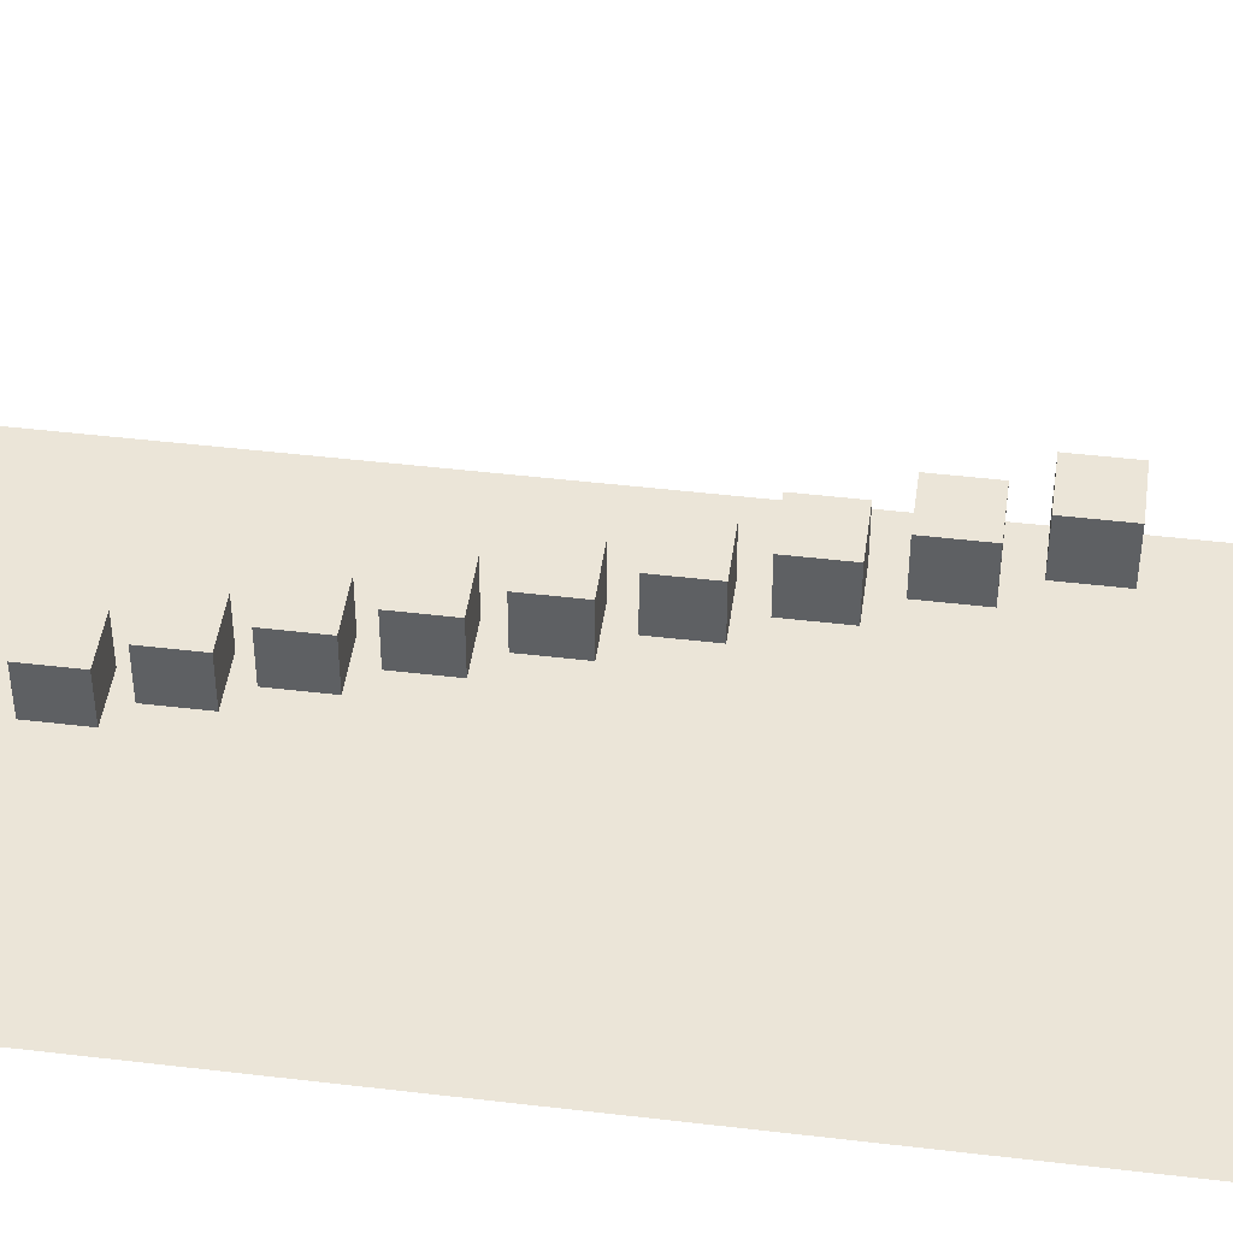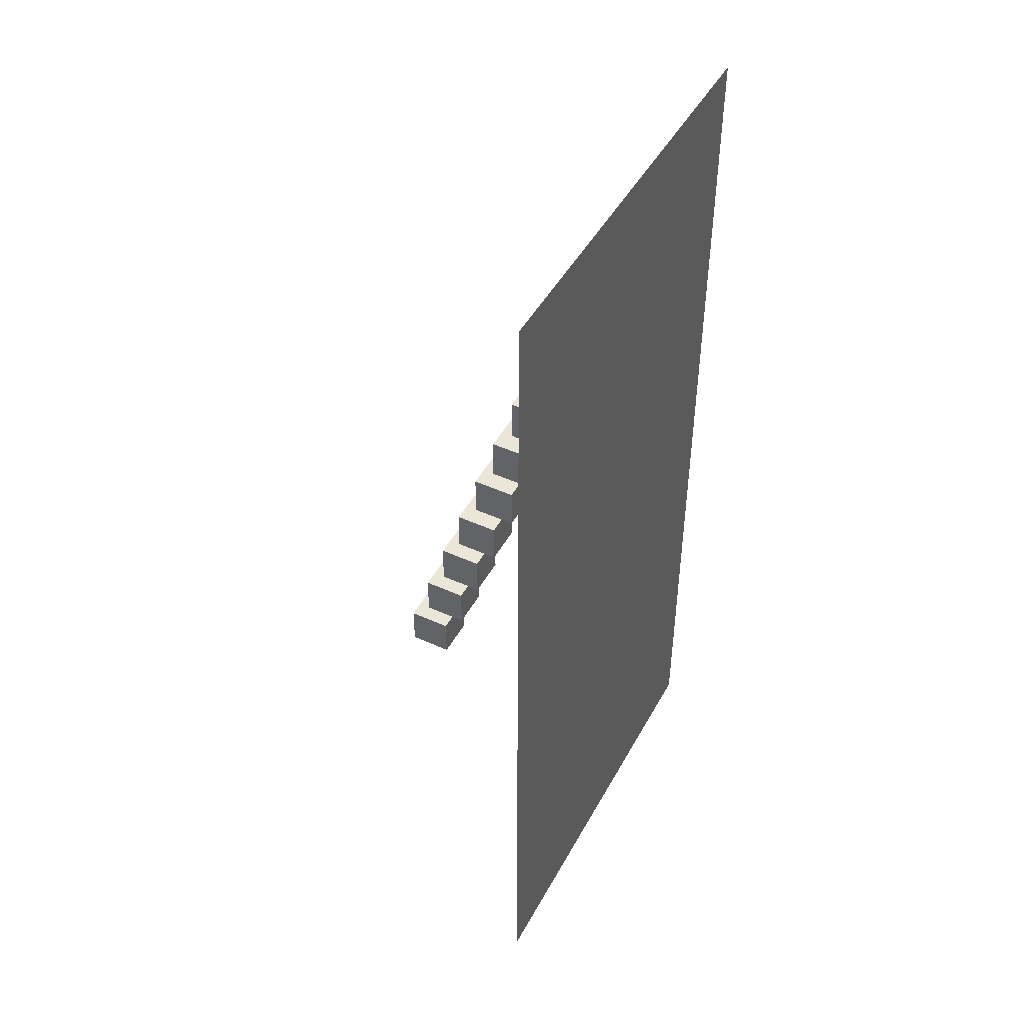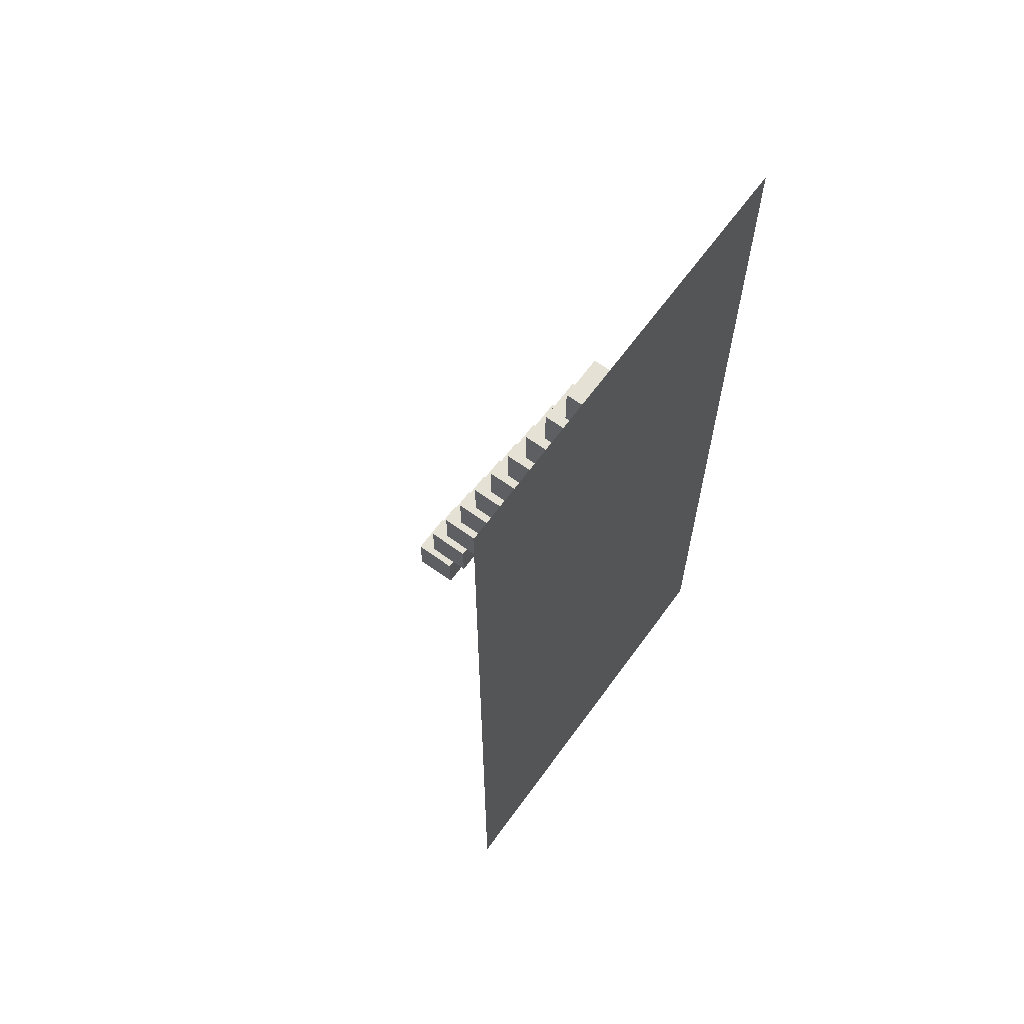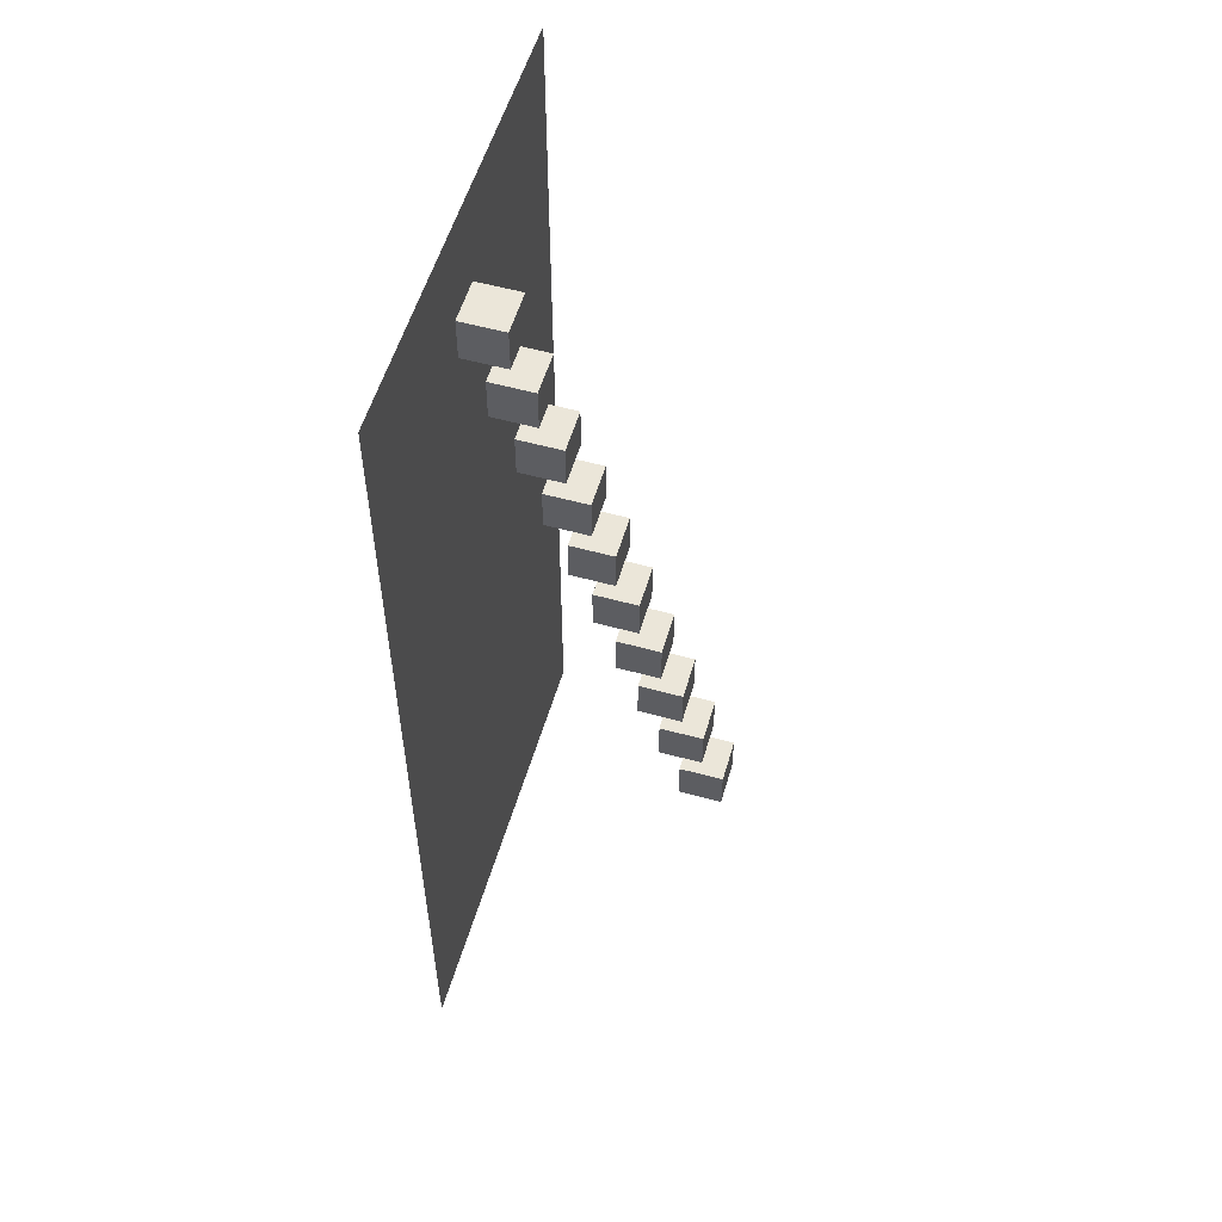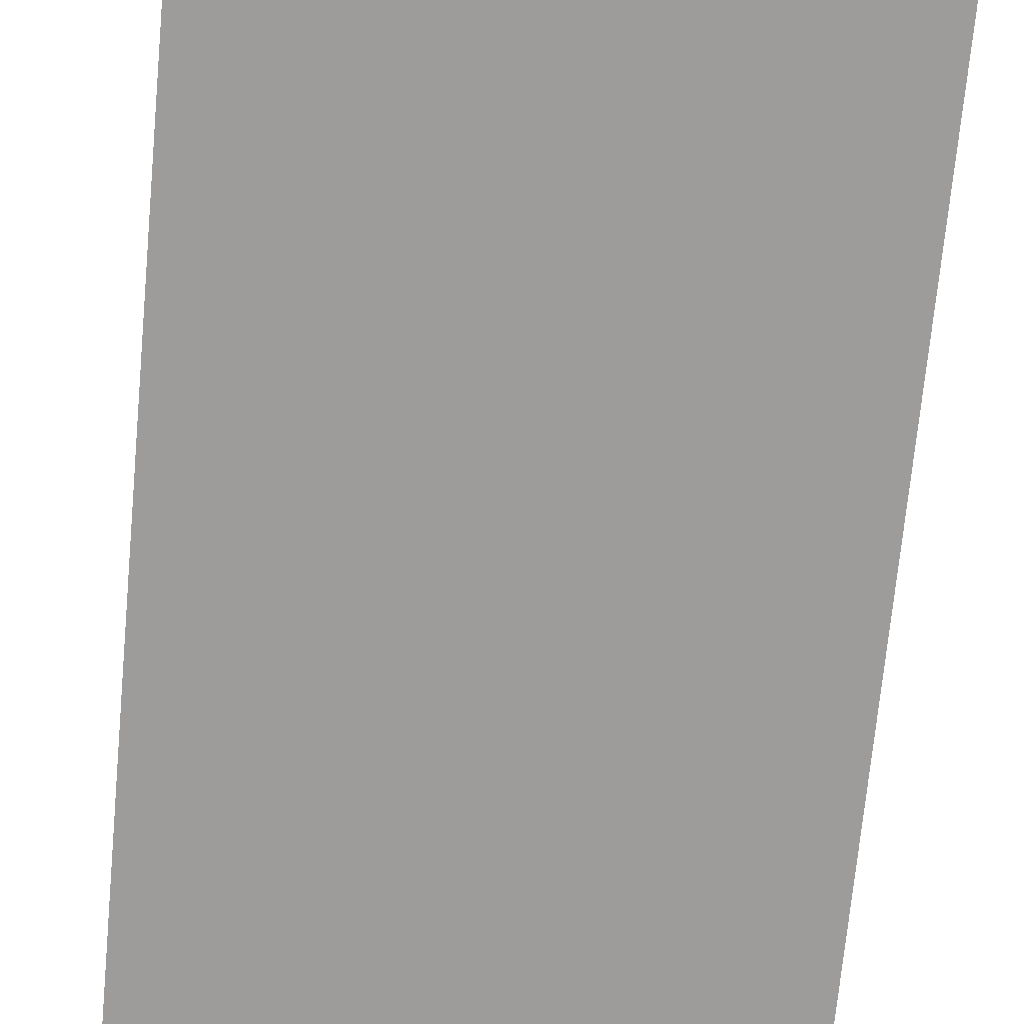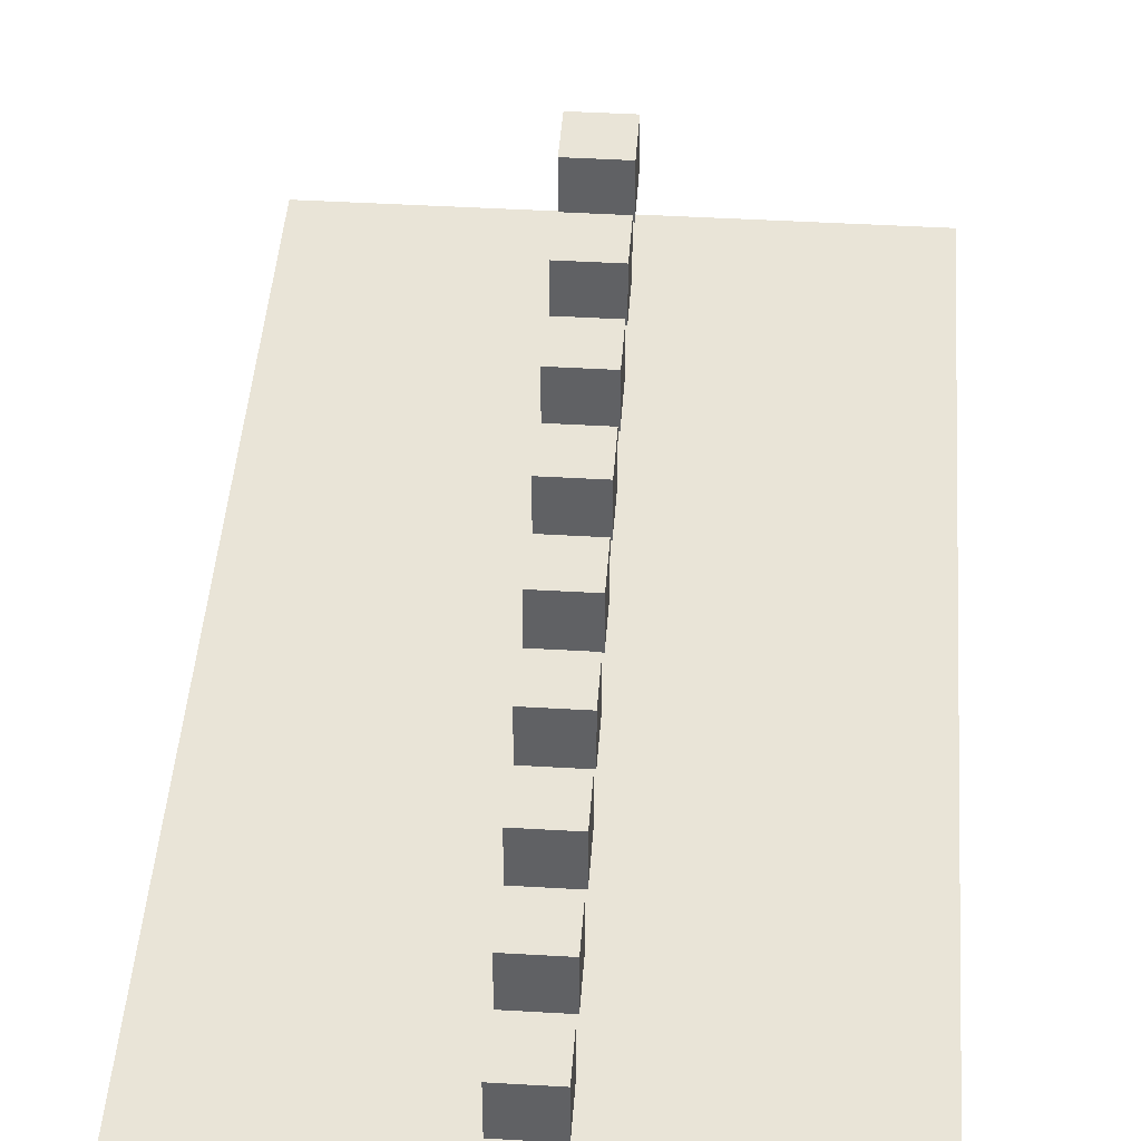
<metadata>
{"format":"obj","ext":"obj","renderer":"f3d","projection":"perspective","resolution":1024,"background":"white","views":[{"elev":45.7,"azim":97.8,"up":"+Y"},{"elev":46.2,"azim":-62.5,"up":"+Z"},{"elev":64.8,"azim":-54.0,"up":"+Z"},{"elev":55.3,"azim":106.2,"up":"+Z"},{"elev":-70.0,"azim":174.7,"up":"+Y"},{"elev":42.9,"azim":4.0,"up":"+Y"}]}
</metadata>
<code>
o Cube
v -0.3 0 1.705
v -0.3 0.6 1.705
v -0.3 0 1.105
v -0.3 0.6 1.105
v 0.3 0 1.705
v 0.3 0.6 1.705
v 0.3 0 1.105
v 0.3 0.6 1.105
v -0.3 0.3 0.8051
v -0.3 0.9 0.8051
v -0.3 0.3 0.2051
v -0.3 0.9 0.2051
v 0.3 0.3 0.8051
v 0.3 0.9 0.8051
v 0.3 0.3 0.2051
v 0.3 0.9 0.2051
v -0.3 0.6 -0.09486
v -0.3 1.2 -0.09486
v -0.3 0.6 -0.6949
v -0.3 1.2 -0.6949
v 0.3 0.6 -0.09486
v 0.3 1.2 -0.09486
v 0.3 0.6 -0.6949
v 0.3 1.2 -0.6949
v -0.3 0.9 -0.9949
v -0.3 1.5 -0.9949
v -0.3 0.9 -1.595
v -0.3 1.5 -1.595
v 0.3 0.9 -0.9949
v 0.3 1.5 -0.9949
v 0.3 0.9 -1.595
v 0.3 1.5 -1.595
v -0.3 1.2 -1.895
v -0.3 1.8 -1.895
v -0.3 1.2 -2.495
v -0.3 1.8 -2.495
v 0.3 1.2 -1.895
v 0.3 1.8 -1.895
v 0.3 1.2 -2.495
v 0.3 1.8 -2.495
v -0.3 1.5 -2.795
v -0.3 2.1 -2.795
v -0.3 1.5 -3.395
v -0.3 2.1 -3.395
v 0.3 1.5 -2.795
v 0.3 2.1 -2.795
v 0.3 1.5 -3.395
v 0.3 2.1 -3.395
v -0.3 1.8 -3.695
v -0.3 2.4 -3.695
v -0.3 1.8 -4.295
v -0.3 2.4 -4.295
v 0.3 1.8 -3.695
v 0.3 2.4 -3.695
v 0.3 1.8 -4.295
v 0.3 2.4 -4.295
v -0.3 2.1 -4.595
v -0.3 2.7 -4.595
v -0.3 2.1 -5.195
v -0.3 2.7 -5.195
v 0.3 2.1 -4.595
v 0.3 2.7 -4.595
v 0.3 2.1 -5.195
v 0.3 2.7 -5.195
v -0.3 2.4 -5.495
v -0.3 3 -5.495
v -0.3 2.4 -6.095
v -0.3 3 -6.095
v 0.3 2.4 -5.495
v 0.3 3 -5.495
v 0.3 2.4 -6.095
v 0.3 3 -6.095
v -0.3 2.7 -6.395
v -0.3 3.3 -6.395
v -0.3 2.7 -6.995
v -0.3 3.3 -6.995
v 0.3 2.7 -6.395
v 0.3 3.3 -6.395
v 0.3 2.7 -6.995
v 0.3 3.3 -6.995
f 2 3 1
f 4 7 3
f 8 5 7
f 6 1 5
f 7 1 3
f 4 6 8
f 10 11 9
f 12 15 11
f 16 13 15
f 14 9 13
f 15 9 11
f 12 14 16
f 18 19 17
f 20 23 19
f 24 21 23
f 22 17 21
f 23 17 19
f 20 22 24
f 26 27 25
f 28 31 27
f 32 29 31
f 30 25 29
f 31 25 27
f 28 30 32
f 34 35 33
f 36 39 35
f 40 37 39
f 38 33 37
f 39 33 35
f 36 38 40
f 42 43 41
f 44 47 43
f 48 45 47
f 46 41 45
f 47 41 43
f 44 46 48
f 50 51 49
f 52 55 51
f 56 53 55
f 54 49 53
f 55 49 51
f 52 54 56
f 58 59 57
f 60 63 59
f 64 61 63
f 62 57 61
f 63 57 59
f 60 62 64
f 66 67 65
f 68 71 67
f 72 69 71
f 70 65 69
f 71 65 67
f 68 70 72
f 74 75 73
f 76 79 75
f 80 77 79
f 78 73 77
f 79 73 75
f 76 78 80
f 2 4 3
f 4 8 7
f 8 6 5
f 6 2 1
f 7 5 1
f 4 2 6
f 10 12 11
f 12 16 15
f 16 14 13
f 14 10 9
f 15 13 9
f 12 10 14
f 18 20 19
f 20 24 23
f 24 22 21
f 22 18 17
f 23 21 17
f 20 18 22
f 26 28 27
f 28 32 31
f 32 30 29
f 30 26 25
f 31 29 25
f 28 26 30
f 34 36 35
f 36 40 39
f 40 38 37
f 38 34 33
f 39 37 33
f 36 34 38
f 42 44 43
f 44 48 47
f 48 46 45
f 46 42 41
f 47 45 41
f 44 42 46
f 50 52 51
f 52 56 55
f 56 54 53
f 54 50 49
f 55 53 49
f 52 50 54
f 58 60 59
f 60 64 63
f 64 62 61
f 62 58 57
f 63 61 57
f 60 58 62
f 66 68 67
f 68 72 71
f 72 70 69
f 70 66 65
f 71 69 65
f 68 66 70
f 74 76 75
f 76 80 79
f 80 78 77
f 78 74 73
f 79 77 73
f 76 74 78
o Plane
v -3 0 3
v 3 0 3
v -3 0 -10
v 3 0 -10
f 82 83 81
f 82 84 83

</code>
